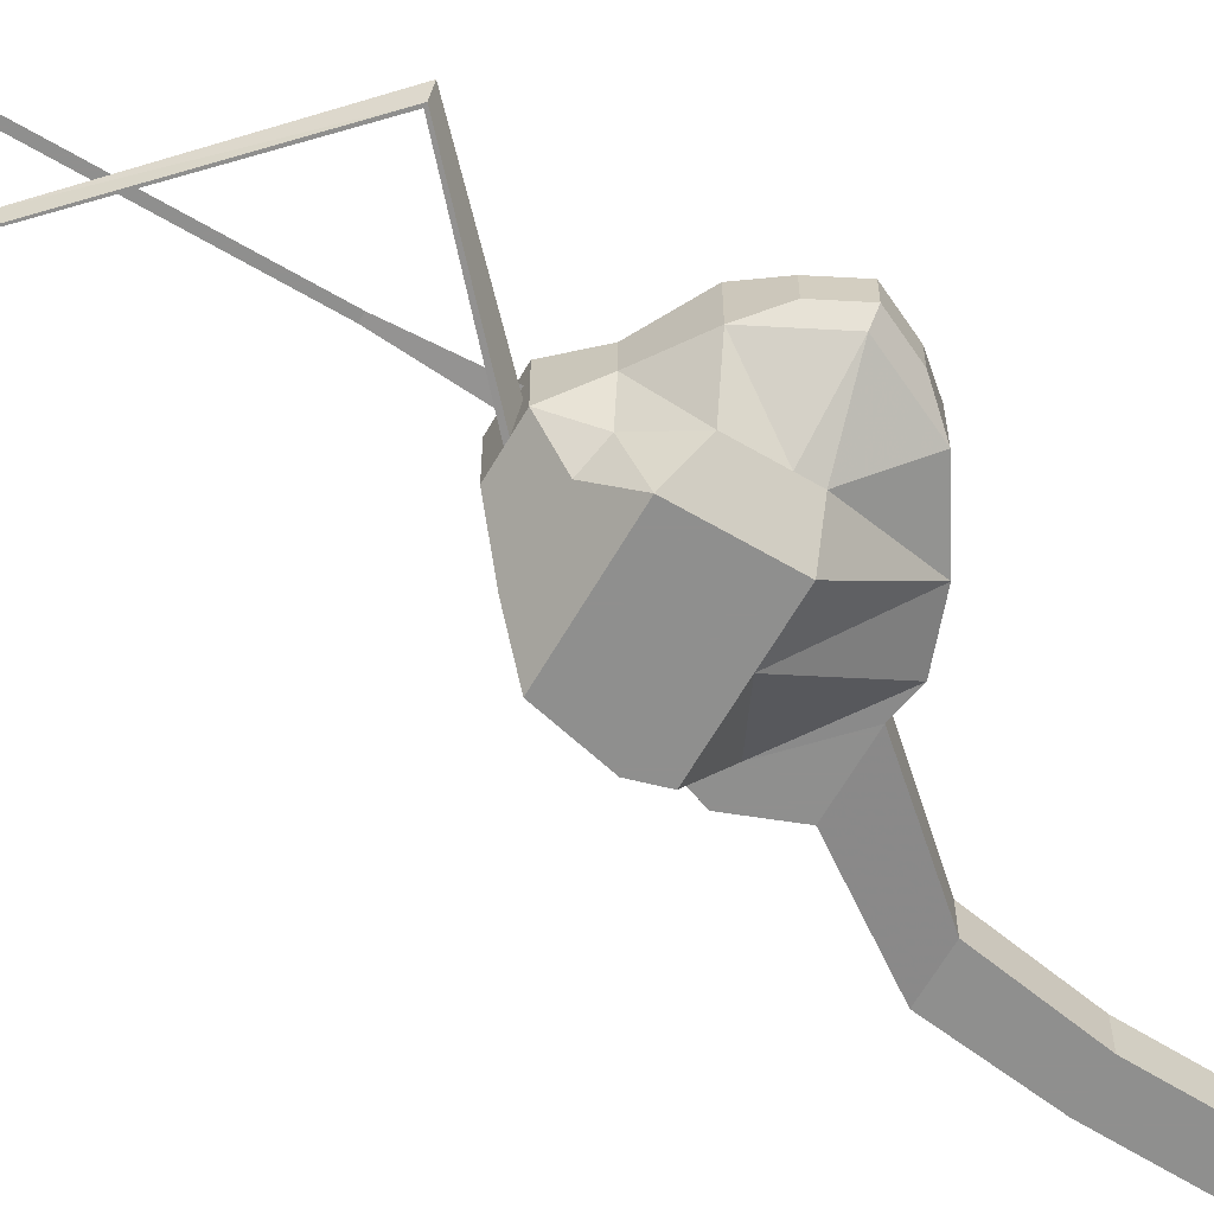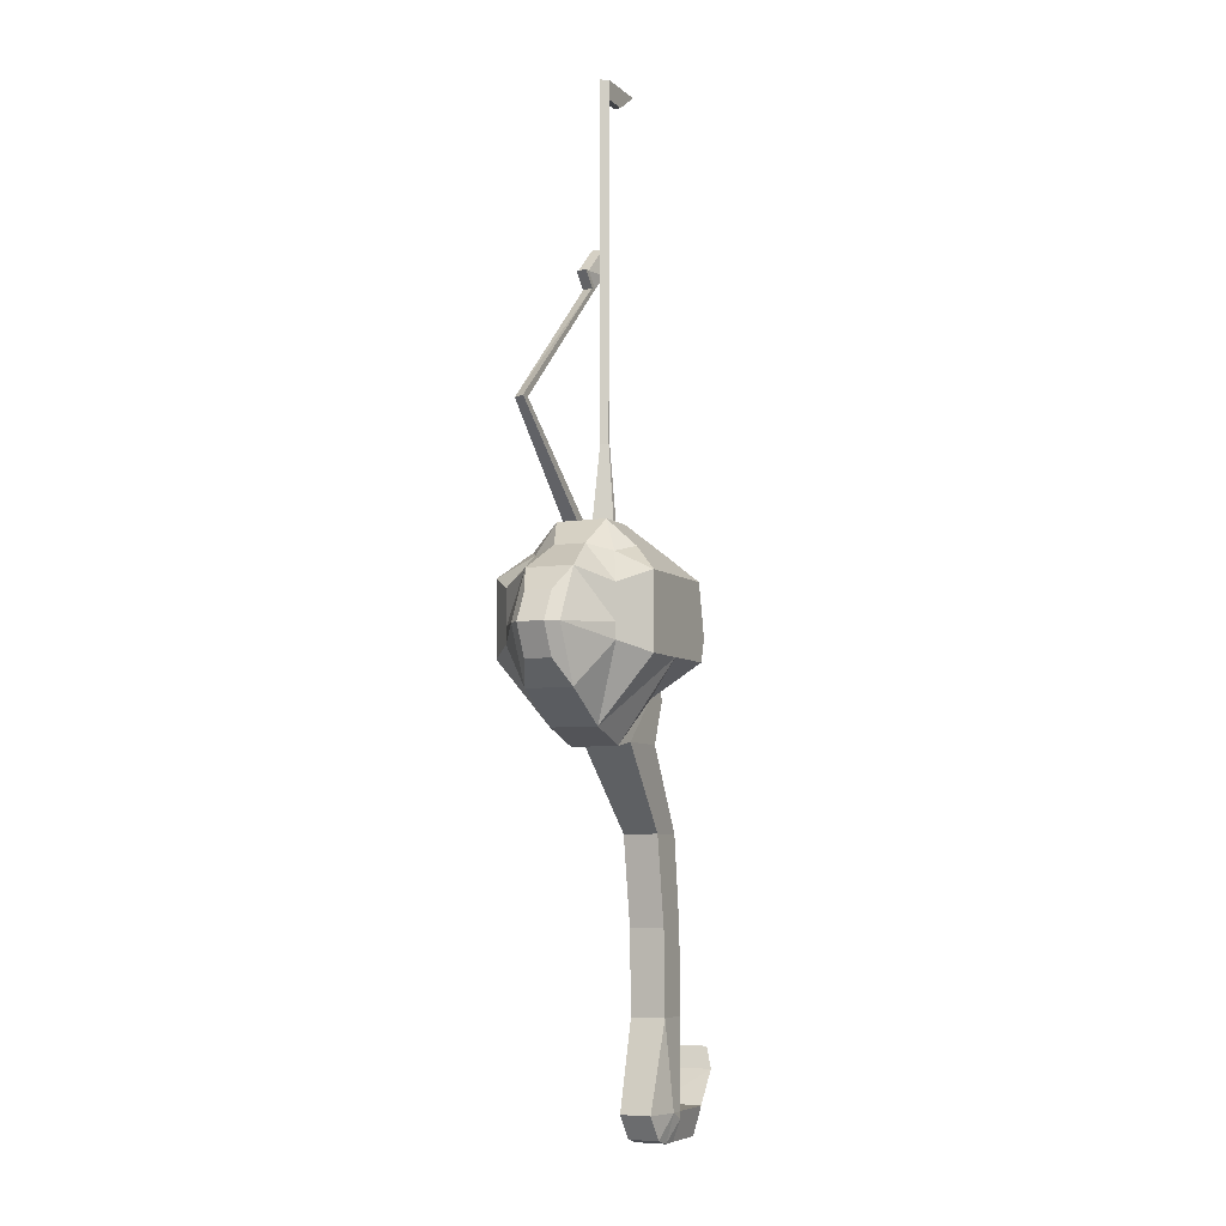
<metadata>
{"format":"obj","ext":"obj","renderer":"f3d","projection":"perspective","resolution":1024,"background":"white","views":[{"elev":-65.3,"azim":-120.3,"up":"+Z"},{"elev":-6.4,"azim":-65.0,"up":"+Y"}]}
</metadata>
<code>
o Cube
v 218.8 320 200.9
v 240 272.3 240
v 218.8 320 220
v 188.4 276.2 189.3
v 203.6 320 200.9
v 188.4 276.2 230.7
v 203.6 320 220
v 211.5 320 200.9
v 216.9 272.3 240
v 211.5 320 220
v 209.6 320 200.9
v 198.8 272.3 240
v 209.6 320 220
v 188.4 282.2 230.7
v 242.6 281.1 240
v 188.4 282.2 189.3
v 216.9 281.1 240
v 198.8 281.1 240
v 238.2 300.7 240
v 188.4 295.8 189.3
v 216.9 300.7 240
v 198.8 300.7 180
v 198.8 300.7 240
v 188.4 295.8 230.7
v 203.6 320 208
v 240 260 202.2
v 177.3 260 202.2
v 218.8 320 208
v 211.5 320 208
v 213.1 242.1 202.1
v 205.7 320 208
v 196.4 248 202.2
v 242.6 281.1 202.2
v 167.2 281.1 202.2
v 177.3 300.7 202.2
v 238.2 300.7 202.2
v 203.6 320 213.7
v 240 260 220.3
v 211.5 320 213.7
v 213.1 242.1 220.1
v 205.7 320 213.7
v 196.4 248 220.2
v 242.6 281.1 220.3
v 238.2 300.7 220.3
v 177.3 260 220.3
v 218.8 320 213.7
v 167.2 281.1 220.3
v 177.3 300.7 220.3
v 222.8 243.9 202.2
v 237.4 243.9 220.3
v 222.8 243.9 220.3
v 250.2 260 202.2
v 242.4 281.2 202.1
v 250.2 260 220.3
v 242.4 281.2 220.1
v 243.8 243.9 220.3
v 250.7 212.3 204.8
v 261.3 212.3 218.2
v 250.7 212.3 218.2
v 266 212.3 218.2
v 256.1 178.6 204.8
v 265.8 178.6 218.2
v 256.1 178.6 218.2
v 270.1 178.6 218.2
v 256.9 146.7 204.8
v 266.6 146.7 218.2
v 256.9 146.7 218.2
v 270.9 146.7 204.8
v 270.9 146.7 218.2
v 245.9 113.3 205.6
v 259.2 113.3 202.5
v 259.2 113.3 220.6
v 245.9 113.3 217.5
v 265.1 113.3 202.5
v 265.1 113.3 220.6
v 265.3 110.7 202.5
v 265.3 110.7 220.6
v 252.9 103.9 205.6
v 259.2 102.2 205.6
v 259.2 102.2 217.5
v 252.9 103.9 217.5
v 265.1 102.2 205.6
v 265.1 102.2 217.5
v 265.2 113.3 220.6
v 265.1 102.2 217.5
v 265.1 113.7 202.5
v 265.1 102.2 205.6
v 284.4 113.3 220.6
v 284.3 102.2 217.5
v 284.3 113.7 202.5
v 294.1 125.8 220.6
v 294.1 114.3 216
v 294.1 125.8 202.5
v 297.6 133.8 217.4
v 297.6 122.3 217.4
v 297.6 133.8 205.6
v 177.3 260 220.3
v 177.3 260 202.2
v 167.2 281.1 220.3
v 167.2 281.1 202.2
v 177.3 300.7 220.3
v 177.3 300.7 202.2
v 169.1 269.2 216.3
v 169.1 269.2 206.2
v 163.5 281 216.3
v 163.5 281 206.2
v 169.1 292 216.3
v 169.1 292 206.2
v 229.5 310.3 190.4
v 229.5 310.3 230
v 198.7 307.8 195.1
v 214.2 310.3 230
v 206.9 310.3 190.4
v 206.9 310.3 230
v 198.7 307.8 225.4
v 229.5 310.3 205.1
v 193.1 310.3 205.1
v 193.1 310.3 217
v 229.5 310.3 217
v 209.6 320 220
v 211.5 320 220
v 211.5 320 213.7
v 205.7 320 213.7
v 209.6 347.1 218.2
v 210.3 347.1 218.2
v 210.3 347.1 215.6
v 208 347.1 215.6
v 209.6 347.1 218.2
v 210.3 347.1 218.2
v 210.3 347.1 215.6
v 208 347.1 215.6
v 209.6 471.5 218.2
v 210.3 471.5 218.2
v 208 471.5 215.6
v 209.6 478.6 218.2
v 210.3 478.6 218.2
v 210.3 478.6 215.6
v 208 478.6 215.6
v 219.6 471.5 218.2
v 230.3 478.6 215.6
v 230.3 478.6 218.2
v 170.2 357.5 202.2
v 169.1 357.5 202.2
v 170.2 357.5 206.6
v 166.7 357.5 206.6
v 222.5 406.7 202.2
v 221.7 406.7 202.2
v 222.5 406.7 206.6
v 220.1 406.7 206.6
v 217.2 412.5 202.2
v 216.5 412.5 202.2
v 217.2 412.5 206.6
v 214.8 412.5 206.6
v 222.5 406.7 202.2
v 222.5 406.7 206.6
v 217.2 412.5 202.2
v 217.2 412.5 206.6
v 217.2 412.5 202.2
v 216.5 412.5 202.2
v 217.2 412.5 206.6
v 214.8 412.5 206.6
v 226.8 412.6 208.2
v 228.9 423.1 202.2
v 228.9 423.1 206.6
v 240 272.3 180
v 218.8 320 200.9
v 240 272.3 240
v 188.4 276.2 189.3
v 203.6 320 200.9
v 211.5 320 200.9
v 216.9 272.3 180
v 209.6 320 200.9
v 198.8 272.3 180
v 242.6 281.1 180
v 242.6 281.1 240
v 188.4 282.2 189.3
v 216.9 281.1 180
v 216.9 281.1 240
v 198.8 281.1 180
v 238.2 300.7 180
v 238.2 300.7 240
v 188.4 295.8 189.3
v 216.9 300.7 180
v 198.8 300.7 180
v 240 260 202.2
v 177.3 260 202.2
v 211.5 320 208
v 213.1 242.1 202.1
v 205.7 320 208
v 196.4 248 202.2
v 242.6 281.1 202.2
v 167.2 281.1 202.2
v 238.2 300.7 202.2
v 240 260 220.3
v 213.1 242.1 220.1
v 196.4 248 220.2
v 242.6 281.1 220.3
v 238.2 300.7 220.3
v 177.3 260 220.3
v 237.4 243.9 202.2
v 222.8 243.9 202.2
v 222.8 243.9 220.3
v 250.2 260 202.2
v 242.4 281.2 202.1
v 250.2 260 220.3
v 242.4 281.2 220.1
v 243.8 243.9 202.2
v 243.8 243.9 220.3
v 250.7 212.3 204.8
v 261.3 212.3 204.8
v 266 212.3 204.8
v 266 212.3 218.2
v 256.1 178.6 204.8
v 265.8 178.6 204.8
v 270.1 178.6 204.8
v 270.1 178.6 218.2
v 256.9 146.7 204.8
v 266.6 146.7 204.8
v 256.9 146.7 218.2
v 270.9 146.7 204.8
v 270.9 146.7 218.2
v 245.9 113.3 205.6
v 259.2 113.3 202.5
v 265.1 113.3 202.5
v 265.1 113.3 220.6
v 265.3 110.7 202.5
v 265.3 110.7 220.6
v 252.9 103.9 205.6
v 259.2 102.2 205.6
v 259.2 102.2 217.5
v 252.9 103.9 217.5
v 265.1 102.2 205.6
v 265.1 102.2 217.5
v 265.1 102.2 217.5
v 265.1 113.7 202.5
v 265.1 102.2 205.6
v 284.3 102.2 217.5
v 284.3 113.7 202.5
v 284.3 102.2 205.6
v 294.1 114.3 216
v 294.1 125.8 202.5
v 294.1 114.3 207.1
v 297.6 133.8 217.4
v 297.6 122.3 217.4
v 297.6 133.8 205.6
v 297.6 122.3 205.6
v 177.3 260 220.3
v 177.3 260 202.2
v 167.2 281.1 220.3
v 167.2 281.1 202.2
v 177.3 300.7 202.2
v 169.1 269.2 206.2
v 163.5 281 206.2
v 229.5 310.3 190.4
v 229.5 310.3 230
v 214.2 310.3 190.4
v 206.9 310.3 190.4
v 229.5 310.3 205.1
v 229.5 310.3 217
v 209.6 320 220
v 211.5 320 220
v 211.5 320 213.7
v 205.7 320 213.7
v 209.6 347.1 218.2
v 210.3 347.1 218.2
v 210.3 347.1 215.6
v 208 347.1 215.6
v 209.6 347.1 218.2
v 210.3 347.1 218.2
v 210.3 347.1 215.6
v 208 347.1 215.6
v 209.6 471.5 218.2
v 210.3 471.5 218.2
v 210.3 471.5 215.6
v 208 471.5 215.6
v 209.6 478.6 218.2
v 210.3 478.6 218.2
v 210.3 478.6 215.6
v 208 478.6 215.6
v 219.6 471.5 215.6
v 219.6 471.5 218.2
v 230.3 478.6 215.6
v 230.3 478.6 218.2
v 170.2 357.5 202.2
v 169.1 357.5 202.2
v 170.2 357.5 206.6
v 166.7 357.5 206.6
v 222.5 406.7 202.2
v 221.7 406.7 202.2
v 222.5 406.7 206.6
v 220.1 406.7 206.6
v 216.5 412.5 202.2
v 214.8 412.5 206.6
v 222.5 406.7 202.2
v 222.5 406.7 206.6
v 217.2 412.5 202.2
v 217.2 412.5 206.6
v 216.5 412.5 202.2
v 214.8 412.5 206.6
v 226.8 412.6 203.8
v 226.8 412.6 208.2
v 228.9 423.1 202.2
v 228.9 423.1 206.6
v 240 272.3 180
v 218.8 320 200.9
v 240 272.3 240
v 188.4 276.2 189.3
v 203.6 320 200.9
v 211.5 320 200.9
v 216.9 272.3 180
v 209.6 320 200.9
v 198.8 272.3 180
v 242.6 281.1 180
v 242.6 281.1 240
v 188.4 282.2 189.3
v 216.9 281.1 180
v 216.9 281.1 240
v 198.8 281.1 180
v 238.2 300.7 180
v 238.2 300.7 240
v 188.4 295.8 189.3
v 216.9 300.7 180
v 198.8 300.7 180
v 240 260 202.2
v 177.3 260 202.2
v 211.5 320 208
v 213.1 242.1 202.1
v 205.7 320 208
v 196.4 248 202.2
v 242.6 281.1 202.2
v 167.2 281.1 202.2
v 238.2 300.7 202.2
v 240 260 220.3
v 213.1 242.1 220.1
v 196.4 248 220.2
v 242.6 281.1 220.3
v 238.2 300.7 220.3
v 177.3 260 220.3
v 237.4 243.9 202.2
v 222.8 243.9 202.2
v 222.8 243.9 220.3
v 250.2 260 202.2
v 242.4 281.2 202.1
v 250.2 260 220.3
v 242.4 281.2 220.1
v 243.8 243.9 202.2
v 243.8 243.9 220.3
v 250.7 212.3 204.8
v 261.3 212.3 204.8
v 266 212.3 204.8
v 266 212.3 218.2
v 256.1 178.6 204.8
v 265.8 178.6 204.8
v 270.1 178.6 204.8
v 270.1 178.6 218.2
v 256.9 146.7 204.8
v 266.6 146.7 204.8
v 256.9 146.7 218.2
v 270.9 146.7 204.8
v 270.9 146.7 218.2
v 245.9 113.3 205.6
v 259.2 113.3 202.5
v 265.1 113.3 202.5
v 265.1 113.3 220.6
v 265.3 110.7 202.5
v 265.3 110.7 220.6
v 252.9 103.9 205.6
v 259.2 102.2 205.6
v 259.2 102.2 217.5
v 252.9 103.9 217.5
v 265.1 102.2 205.6
v 265.1 102.2 217.5
v 265.1 102.2 217.5
v 265.1 113.7 202.5
v 265.1 102.2 205.6
v 284.3 102.2 217.5
v 284.3 113.7 202.5
v 284.3 102.2 205.6
v 294.1 114.3 216
v 294.1 125.8 202.5
v 294.1 114.3 207.1
v 297.6 133.8 217.4
v 297.6 122.3 217.4
v 297.6 133.8 205.6
v 297.6 122.3 205.6
v 177.3 260 220.3
v 177.3 260 202.2
v 167.2 281.1 220.3
v 167.2 281.1 202.2
v 177.3 300.7 202.2
v 169.1 269.2 206.2
v 163.5 281 206.2
v 229.5 310.3 190.4
v 229.5 310.3 230
v 214.2 310.3 190.4
v 206.9 310.3 190.4
v 229.5 310.3 205.1
v 229.5 310.3 217
v 209.6 320 220
v 211.5 320 220
v 211.5 320 213.7
v 205.7 320 213.7
v 209.6 347.1 218.2
v 210.3 347.1 218.2
v 210.3 347.1 215.6
v 208 347.1 215.6
v 209.6 347.1 218.2
v 210.3 347.1 218.2
v 210.3 347.1 215.6
v 208 347.1 215.6
v 209.6 471.5 218.2
v 210.3 471.5 218.2
v 210.3 471.5 215.6
v 208 471.5 215.6
v 209.6 478.6 218.2
v 210.3 478.6 218.2
v 210.3 478.6 215.6
v 208 478.6 215.6
v 219.6 471.5 215.6
v 219.6 471.5 218.2
v 230.3 478.6 215.6
v 230.3 478.6 218.2
v 170.2 357.5 202.2
v 169.1 357.5 202.2
v 170.2 357.5 206.6
v 166.7 357.5 206.6
v 222.5 406.7 202.2
v 221.7 406.7 202.2
v 222.5 406.7 206.6
v 220.1 406.7 206.6
v 216.5 412.5 202.2
v 214.8 412.5 206.6
v 222.5 406.7 202.2
v 222.5 406.7 206.6
v 217.2 412.5 202.2
v 217.2 412.5 206.6
v 216.5 412.5 202.2
v 214.8 412.5 206.6
v 226.8 412.6 203.8
v 226.8 412.6 208.2
v 228.9 423.1 202.2
v 228.9 423.1 206.6
f 42 6 12
f 18 6 14
f 34 4 16
f 46 10 39
f 43 2 15
f 41 122 123
f 2 17 15
f 38 9 2
f 41 7 37
f 9 18 17
f 42 9 40
f 17 23 21
f 19 17 21
f 35 16 20
f 18 24 23
f 23 115 114
f 117 20 111
f 110 21 112
f 111 22 113
f 21 114 112
f 118 35 117
f 27 100 98
f 5 31 25
f 1 29 8
f 45 98 97
f 6 47 14
f 14 48 24
f 24 118 115
f 120 127 124
f 31 37 25
f 33 52 53
f 29 41 31
f 38 56 50
f 28 39 29
f 27 42 32
f 38 51 40
f 40 49 30
f 38 55 54
f 10 120 121
f 59 61 57
f 50 59 51
f 56 58 50
f 51 57 49
f 60 62 58
f 58 63 59
f 66 75 72
f 63 65 61
f 64 66 62
f 62 67 63
f 74 77 75
f 67 72 73
f 68 75 69
f 67 70 65
f 77 83 80
f 79 82 76
f 72 81 73
f 81 70 73
f 80 82 79
f 82 85 87
f 83 84 85
f 76 84 77
f 76 87 86
f 84 90 88
f 84 89 85
f 99 107 101
f 47 97 99
f 34 102 100
f 35 101 102
f 48 99 101
f 105 108 107
f 103 106 105
f 102 107 108
f 98 103 97
f 99 103 105
f 100 108 106
f 116 46 28
f 7 118 37
f 37 117 25
f 1 116 28
f 10 114 13
f 5 113 11
f 3 112 10
f 119 3 46
f 117 5 25
f 114 7 13
f 33 53 44
f 39 121 122
f 13 123 120
f 124 131 128
f 131 132 128
f 125 128 129
f 127 130 131
f 126 129 130
f 136 139 133
f 134 135 132
f 132 136 133
f 137 141 136
f 144 149 148
f 177 165 174
f 173 177 179
f 168 179 176
f 182 179 184
f 179 183 184
f 177 180 183
f 197 181 198
f 198 255 259
f 183 254 256
f 257 183 256
f 254 193 258
f 174 193 180
f 171 190 188
f 171 185 165
f 165 191 174
f 168 190 173
f 193 259 258
f 190 195 188
f 207 210 211
f 185 201 200
f 205 207 208
f 203 206 204
f 200 209 210
f 185 207 203
f 210 213 214
f 208 211 212
f 215 221 216
f 215 218 220
f 211 214 215
f 212 215 216
f 217 223 218
f 214 217 218
f 218 224 220
f 228 230 229
f 236 238 235
f 234 239 236
f 250 252 248
f 257 170 172
f 256 166 170
f 228 223 222
f 196 329 335
f 230 372 369
f 198 332 337
f 229 371 368
f 197 337 336
f 268 411 407
f 223 368 362
f 195 335 334
f 226 371 365
f 194 334 333
f 228 361 367
f 196 338 335
f 276 418 415
f 234 375 373
f 201 339 340
f 236 374 375
f 209 340 348
f 235 365 374
f 200 324 339
f 169 311 308
f 195 341 334
f 166 393 305
f 239 377 378
f 201 327 340
f 167 333 306
f 236 378 375
f 203 343 342
f 186 307 325
f 235 377 374
f 205 342 344
f 171 304 310
f 237 373 376
f 204 345 343
f 283 416 422
f 170 305 309
f 206 344 345
f 173 310 312
f 207 347 346
f 256 309 395
f 203 346 342
f 170 311 309
f 205 347 344
f 168 312 307
f 185 342 324
f 287 424 426
f 257 311 396
f 207 339 346
f 287 328 426
f 165 313 304
f 209 349 348
f 175 306 314
f 211 351 350
f 168 315 307
f 210 350 349
f 177 310 316
f 200 349 339
f 179 312 318
f 211 346 350
f 179 315 318
f 208 351 347
f 286 429 425
f 178 314 317
f 248 386 387
f 213 353 352
f 292 428 431
f 177 318 316
f 251 389 390
f 214 357 353
f 291 432 430
f 174 316 313
f 250 387 389
f 216 354 355
f 175 336 314
f 249 386 388
f 215 353 354
f 176 331 315
f 252 392 391
f 213 348 352
f 299 437 438
f 174 319 313
f 253 389 392
f 214 349 353
f 181 314 320
f 248 391 387
f 212 355 351
f 176 321 315
f 180 393 319
f 215 350 354
f 177 322 316
f 255 320 394
f 218 356 357
f 179 323 318
f 256 322 395
f 222 356 361
f 181 337 320
f 184 396 323
f 219 356 358
f 180 322 319
f 193 397 332
f 221 359 360
f 183 323 322
f 259 337 398
f 218 359 357
f 303 436 442
f 182 323 321
f 258 398 397
f 215 359 354
f 185 304 324
f 254 397 393
f 216 360 355
f 187 309 326
f 256 396 395
f 217 352 356
f 188 310 327
f 254 395 393
f 222 362 361
f 173 329 312
f 259 394 398
f 224 362 363
f 174 330 313
f 267 402 406
f 223 357 362
f 180 332 319
f 260 403 399
f 225 360 364
f 193 330 332
f 261 404 400
f 220 363 359
f 190 327 329
f 266 401 405
f 227 365 366
f 188 324 327
f 229 367 368
f 191 324 330
f 268 410 407
f 229 369 368
f 190 325 329
f 231 367 370
f 188 334 327
f 230 370 369
f 42 45 6
f 18 12 6
f 34 27 4
f 46 3 10
f 43 38 2
f 41 39 122
f 2 9 17
f 38 40 9
f 41 13 7
f 9 12 18
f 42 12 9
f 17 18 23
f 19 15 17
f 35 34 16
f 18 14 24
f 23 24 115
f 117 35 20
f 110 19 21
f 111 20 22
f 21 23 114
f 118 48 35
f 27 34 100
f 5 11 31
f 1 28 29
f 45 27 98
f 6 45 47
f 14 47 48
f 24 48 118
f 120 123 127
f 31 41 37
f 33 26 52
f 29 39 41
f 38 54 56
f 28 46 39
f 27 45 42
f 38 50 51
f 40 51 49
f 38 43 55
f 10 13 120
f 59 63 61
f 50 58 59
f 56 60 58
f 51 59 57
f 60 64 62
f 58 62 63
f 66 69 75
f 63 67 65
f 64 69 66
f 62 66 67
f 74 76 77
f 67 66 72
f 68 74 75
f 67 73 70
f 80 72 77
f 72 75 77
f 74 71 76
f 71 79 76
f 72 80 81
f 81 78 70
f 80 83 82
f 82 83 85
f 83 77 84
f 76 86 84
f 76 82 87
f 84 86 90
f 84 88 89
f 99 105 107
f 47 45 97
f 34 35 102
f 35 48 101
f 48 47 99
f 105 106 108
f 103 104 106
f 102 101 107
f 98 104 103
f 99 97 103
f 100 102 108
f 116 119 46
f 7 115 118
f 37 118 117
f 1 109 116
f 10 112 114
f 5 111 113
f 3 110 112
f 119 110 3
f 117 111 5
f 114 115 7
f 55 43 44
f 44 36 33
f 53 55 44
f 39 10 121
f 13 41 123
f 124 127 131
f 131 134 132
f 125 124 128
f 127 126 130
f 126 125 129
f 136 141 139
f 134 138 135
f 132 135 136
f 137 140 141
f 144 145 149
f 177 171 165
f 173 171 177
f 168 173 179
f 182 176 179
f 179 177 183
f 177 174 180
f 197 175 181
f 198 181 255
f 183 180 254
f 257 184 183
f 254 180 193
f 174 191 193
f 171 173 190
f 171 188 185
f 165 185 191
f 168 186 190
f 193 198 259
f 190 196 195
f 207 200 210
f 185 188 201
f 205 203 207
f 203 205 206
f 200 201 209
f 185 200 207
f 210 209 213
f 208 207 211
f 215 220 221
f 215 214 218
f 211 210 214
f 212 211 215
f 217 222 223
f 214 213 217
f 218 223 224
f 228 231 230
f 236 239 238
f 234 237 239
f 250 253 252
f 257 256 170
f 256 254 166
f 228 229 223
f 196 190 329
f 230 233 372
f 198 193 332
f 229 232 371
f 197 198 337
f 268 272 411
f 223 229 368
f 195 196 335
f 226 232 371
f 194 195 334
f 228 222 361
f 196 199 338
f 276 279 418
f 234 236 375
f 201 200 339
f 236 235 374
f 209 201 340
f 235 226 365
f 200 185 324
f 169 172 311
f 195 202 341
f 166 254 393
f 239 238 377
f 201 188 327
f 167 194 333
f 236 239 378
f 203 204 343
f 186 168 307
f 235 238 377
f 205 203 342
f 171 165 304
f 237 234 373
f 204 206 345
f 283 277 416
f 170 166 305
f 206 205 344
f 173 171 310
f 207 208 347
f 256 170 309
f 203 207 346
f 170 172 311
f 205 208 347
f 168 173 312
f 185 203 342
f 287 285 424
f 257 172 311
f 207 200 339
f 287 189 328
f 165 174 313
f 209 210 349
f 175 167 306
f 211 212 351
f 168 176 315
f 210 211 350
f 177 171 310
f 200 210 349
f 179 173 312
f 211 207 346
f 179 176 315
f 208 212 351
f 286 290 429
f 178 175 314
f 248 247 386
f 213 214 353
f 292 289 428
f 177 179 318
f 251 250 389
f 214 218 357
f 291 293 432
f 174 177 316
f 250 248 387
f 216 215 354
f 175 197 336
f 249 247 386
f 215 214 353
f 176 192 331
f 252 253 392
f 213 209 348
f 299 298 437
f 174 180 319
f 253 250 389
f 214 210 349
f 181 175 314
f 248 252 391
f 212 216 355
f 176 182 321
f 180 254 393
f 215 211 350
f 177 183 322
f 255 181 320
f 218 217 356
f 179 184 323
f 256 183 322
f 222 217 356
f 181 198 337
f 184 257 396
f 219 217 356
f 180 183 322
f 193 258 397
f 221 220 359
f 183 184 323
f 259 198 337
f 218 220 359
f 303 297 436
f 182 184 323
f 258 259 398
f 215 220 359
f 185 165 304
f 254 258 397
f 216 221 360
f 187 170 309
f 256 257 396
f 217 213 352
f 188 171 310
f 254 256 395
f 222 223 362
f 173 190 329
f 259 255 394
f 224 223 362
f 174 191 330
f 267 263 402
f 223 218 357
f 180 193 332
f 260 264 403
f 225 221 360
f 193 191 330
f 261 265 404
f 220 224 363
f 190 188 327
f 266 262 401
f 227 226 365
f 188 185 324
f 229 228 367
f 191 185 324
f 268 271 410
f 229 230 369
f 190 186 325
f 231 228 367
f 188 195 334
f 230 231 370
f 88 92 89
f 90 91 88
f 237 242 239
f 238 242 241
f 239 376 378
f 240 381 379
f 242 380 381
f 240 376 379
f 242 378 381
f 238 380 377
f 88 91 92
f 90 93 91
f 237 240 242
f 238 239 242
f 239 237 376
f 240 242 381
f 242 241 380
f 240 237 376
f 242 239 378
f 238 241 380
f 93 94 91
f 91 95 92
f 245 244 243
f 240 246 242
f 241 246 245
f 243 383 382
f 245 382 384
f 246 383 385
f 245 385 384
f 241 384 380
f 244 379 383
f 246 381 385
f 93 96 94
f 91 94 95
f 245 246 244
f 240 244 246
f 241 242 246
f 243 244 383
f 245 243 382
f 246 244 383
f 245 246 385
f 241 245 384
f 244 240 379
f 246 242 381
f 31 144 29
f 120 125 121
f 122 127 123
f 121 126 122
f 128 133 129
f 137 135 138
f 143 149 145
f 31 143 145
f 29 142 8
f 149 151 153
f 144 146 142
f 153 159 161
f 147 150 151
f 149 152 148
f 146 155 154
f 148 157 155
f 152 156 157
f 150 154 156
f 159 160 161
f 151 158 159
f 152 161 160
f 150 160 158
f 157 162 155
f 156 164 157
f 274 279 275
f 270 275 271
f 269 274 270
f 281 282 280
f 273 280 274
f 278 280 282
f 172 284 285
f 284 289 285
f 296 300 302
f 300 303 302
f 295 300 294
f 275 413 414
f 271 414 410
f 273 408 412
f 270 413 409
f 279 417 418
f 274 417 413
f 275 418 414
f 280 420 419
f 282 422 421
f 282 419 421
f 283 420 422
f 281 412 420
f 280 413 419
f 278 421 417
f 284 424 423
f 172 424 311
f 284 309 423
f 289 427 428
f 285 428 424
f 288 423 427
f 295 433 434
f 294 435 433
f 300 440 439
f 302 442 441
f 300 441 439
f 303 440 442
f 294 439 433
f 296 441 435
f 301 434 440
f 269 409 408
f 270 410 409
f 273 413 412
f 31 145 144
f 120 124 125
f 122 126 127
f 121 125 126
f 128 132 133
f 137 136 135
f 143 147 149
f 31 11 143
f 29 144 142
f 149 147 151
f 144 148 146
f 153 151 159
f 147 146 150
f 149 153 152
f 146 148 155
f 148 152 157
f 152 150 156
f 150 146 154
f 159 158 160
f 151 150 158
f 152 153 161
f 150 152 160
f 157 164 162
f 156 163 164
f 274 278 279
f 270 274 275
f 269 273 274
f 281 283 282
f 273 281 280
f 278 274 280
f 172 170 284
f 284 288 289
f 296 294 300
f 300 301 303
f 295 301 300
f 275 274 413
f 271 275 414
f 273 269 408
f 270 274 413
f 279 278 417
f 274 278 417
f 275 279 418
f 280 281 420
f 282 283 422
f 282 280 419
f 283 281 420
f 281 273 412
f 280 274 413
f 278 282 421
f 284 285 424
f 172 285 424
f 284 170 309
f 289 288 427
f 285 289 428
f 288 284 423
f 295 294 433
f 294 296 435
f 300 301 440
f 302 303 442
f 300 302 441
f 303 301 440
f 294 300 439
f 296 302 441
f 301 295 434
f 269 270 409
f 270 271 410
f 273 274 413

</code>
